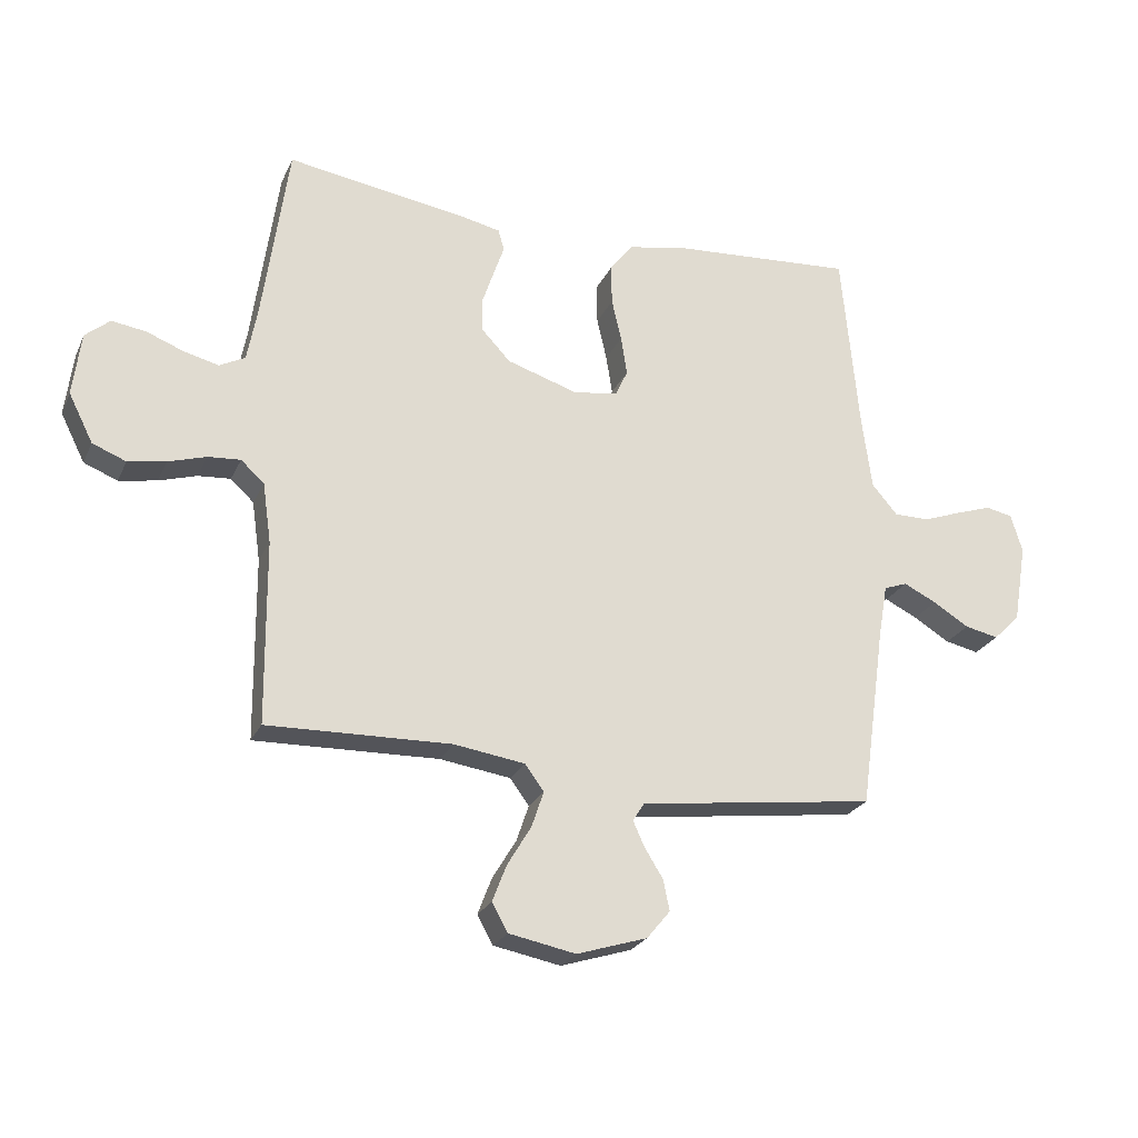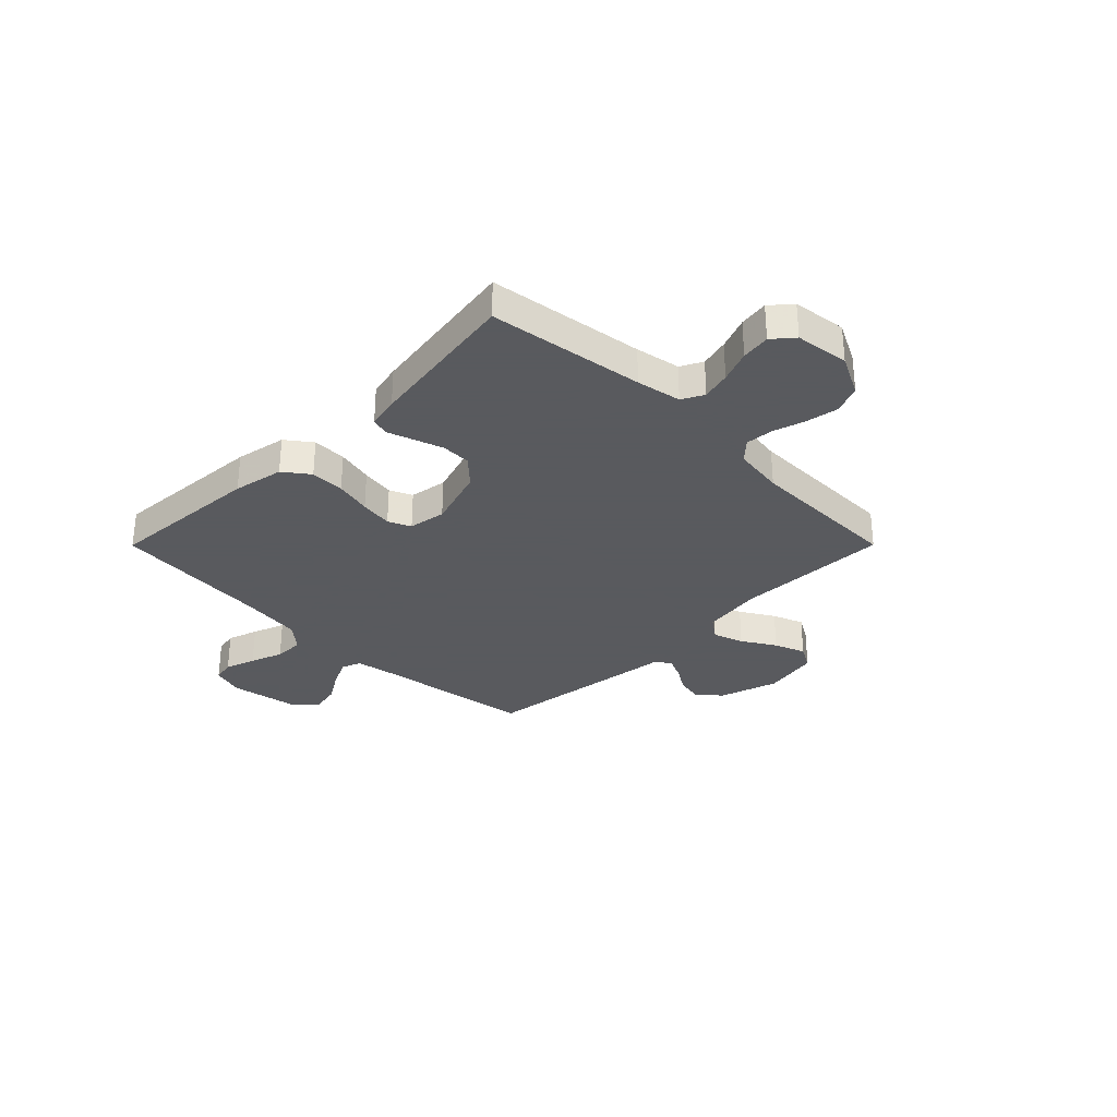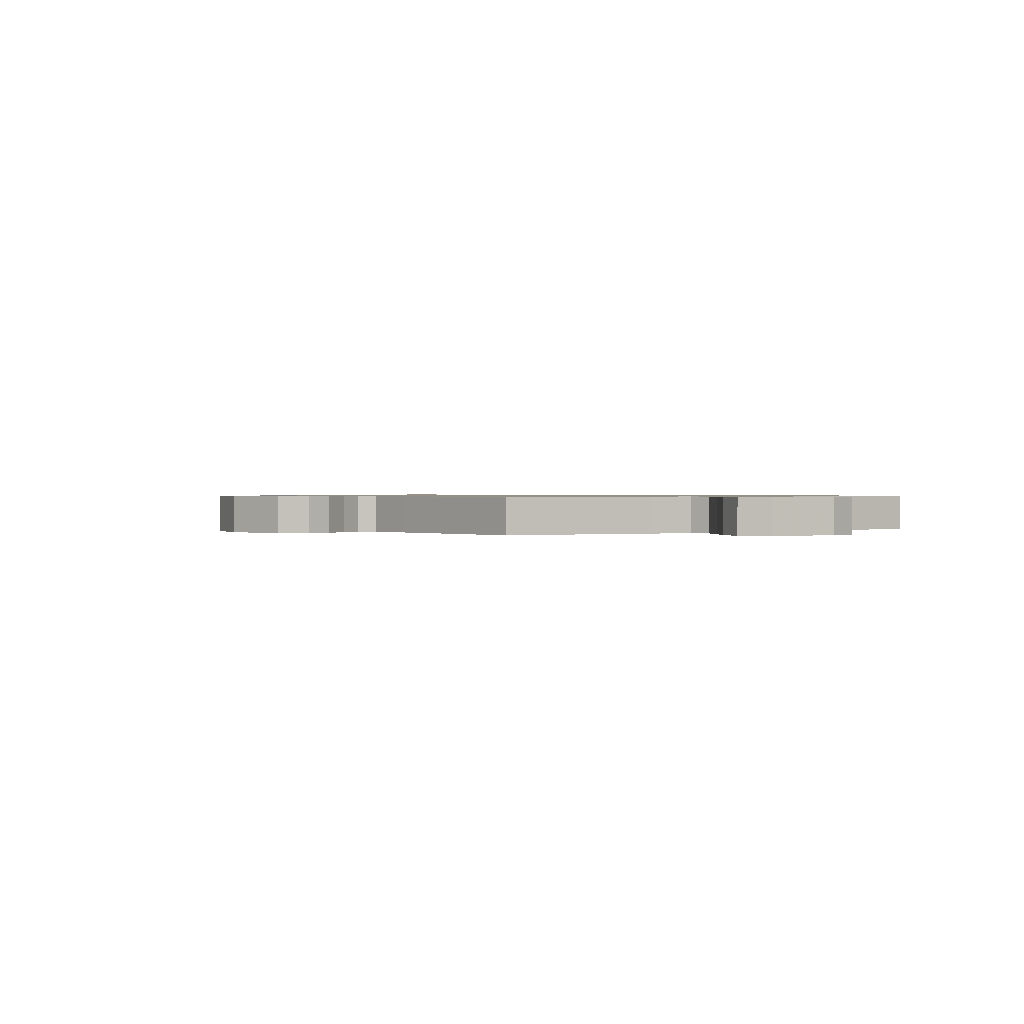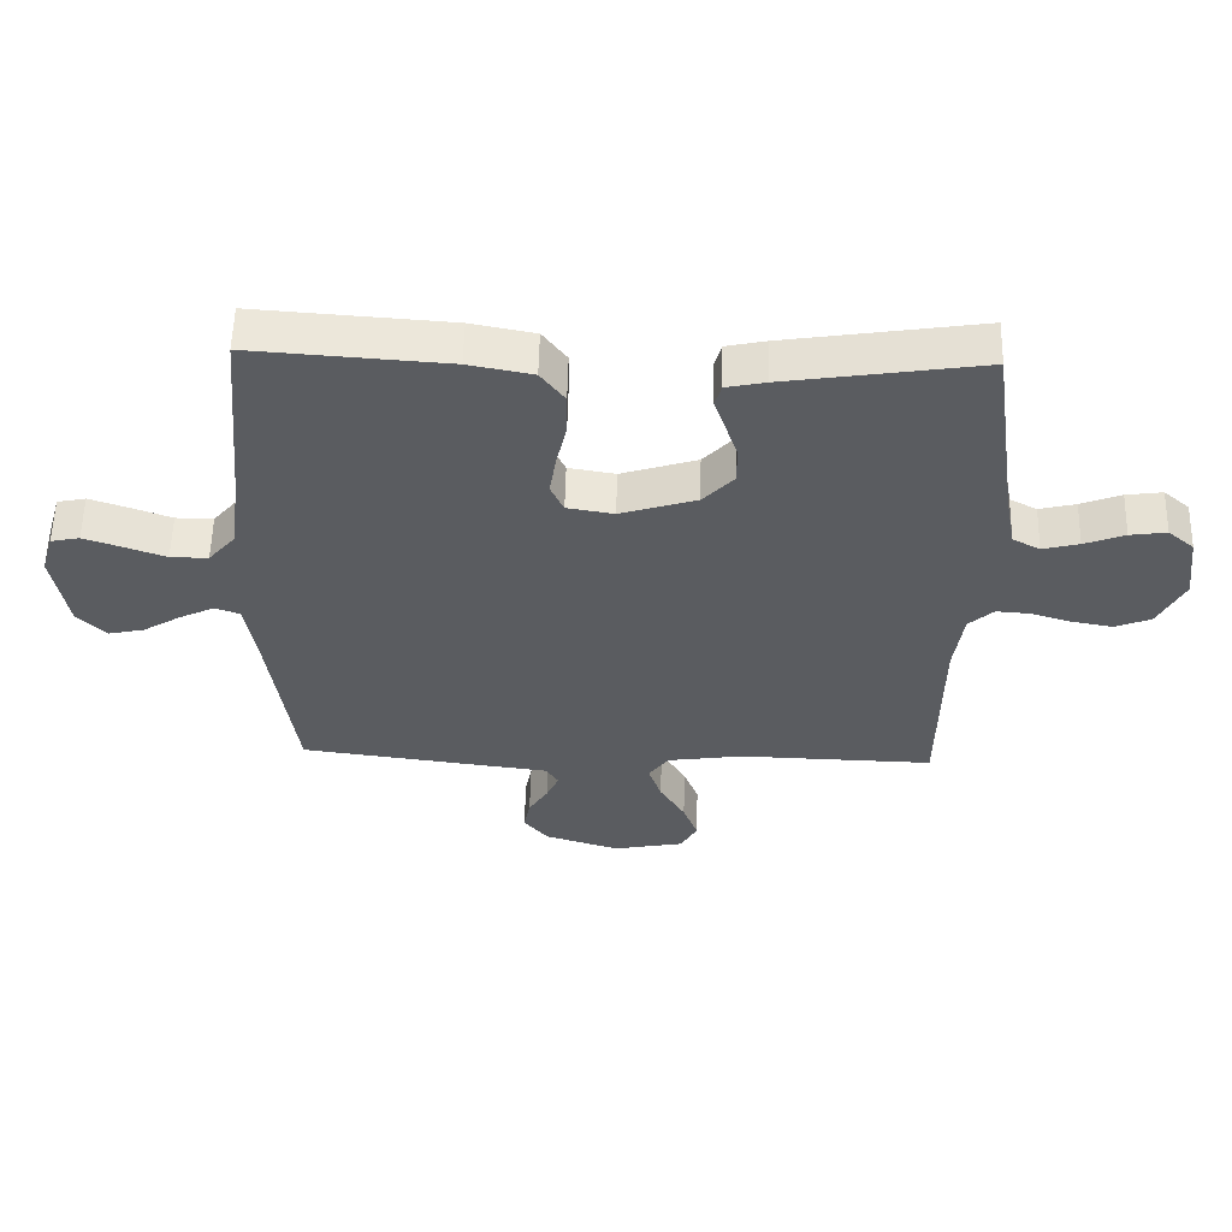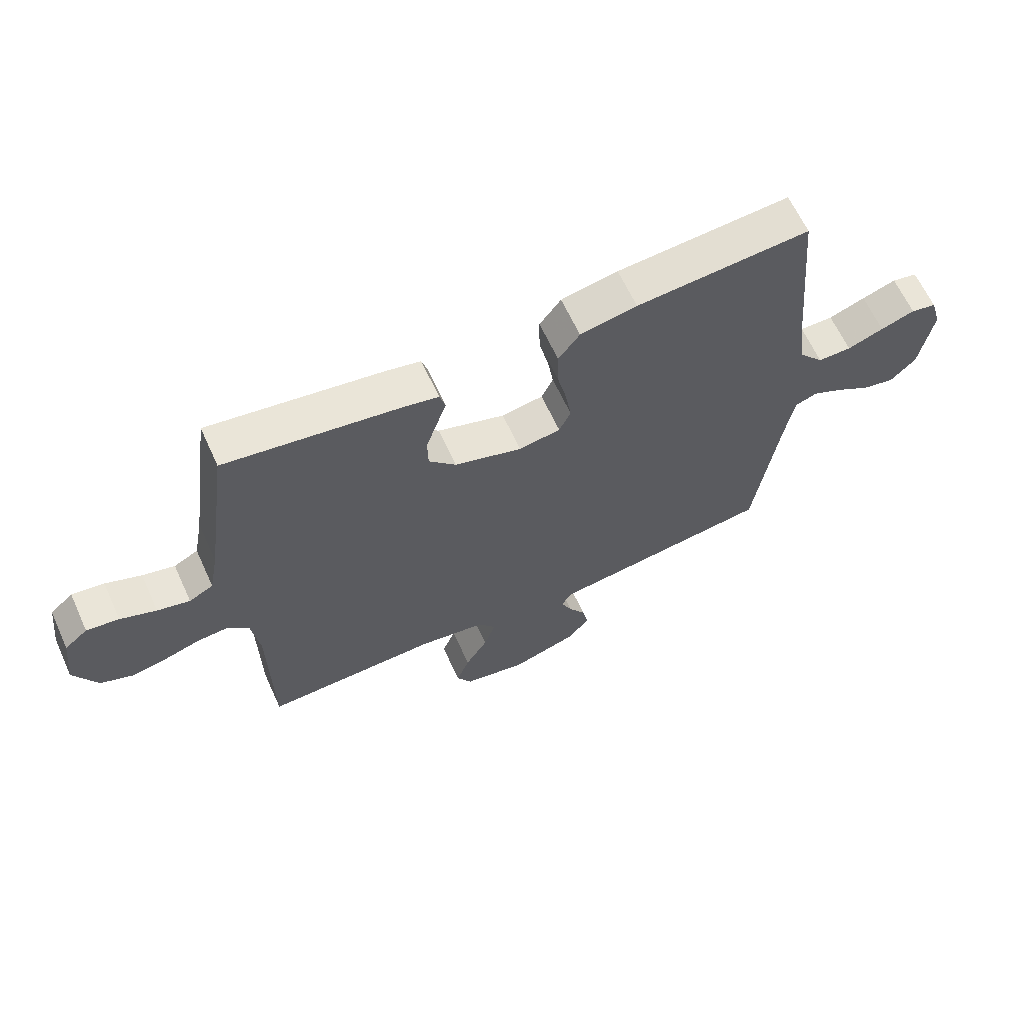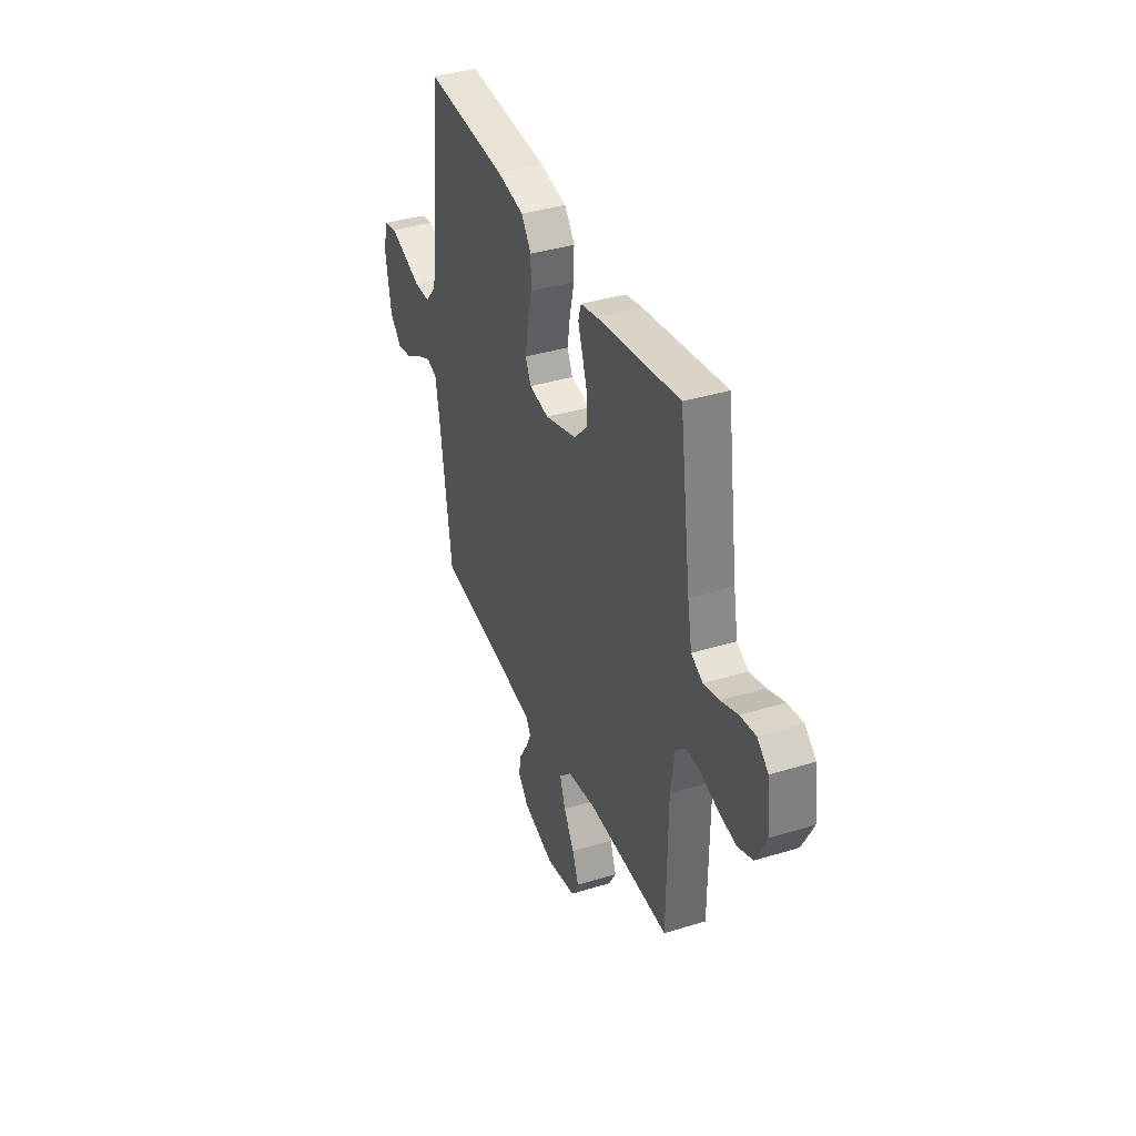
<metadata>
{"format":"obj","ext":"obj","renderer":"f3d","projection":"perspective","resolution":1024,"background":"white","views":[{"elev":-24.5,"azim":159.8,"up":"+Z"},{"elev":-31.2,"azim":45.1,"up":"+Y"},{"elev":0.7,"azim":-123.9,"up":"+Y"},{"elev":56.0,"azim":1.4,"up":"+Z"},{"elev":64.0,"azim":155.4,"up":"+Z"},{"elev":37.9,"azim":68.6,"up":"+Z"}]}
</metadata>
<code>
v 0.5 0.07 -0.5
v 0.2 0.07 -0.492
v 0.084 0.07 -0.509
v 0.053 0.07 -0.551
v 0.073 0.07 -0.61
v 0.112 0.07 -0.675
v 0.135 0.07 -0.735
v 0.109 0.07 -0.781
v 0 0.07 -0.802
v -0.115 0.07 -0.766
v -0.153 0.07 -0.72
v -0.143 0.07 -0.67
v -0.113 0.07 -0.622
v -0.094 0.07 -0.58
v -0.113 0.07 -0.55
v -0.2 0.07 -0.539
v -0.5 0.07 -0.5
v -0.542 0.07 -0.2
v -0.557 0.07 -0.114
v -0.595 0.07 -0.1
v -0.649 0.07 -0.126
v -0.708 0.07 -0.162
v -0.763 0.07 -0.174
v -0.807 0.07 -0.13
v -0.829 0.07 0
v -0.81 0.07 0.063
v -0.766 0.07 0.072
v -0.707 0.07 0.052
v -0.644 0.07 0.029
v -0.586 0.07 0.029
v -0.544 0.07 0.078
v -0.528 0.07 0.2
v -0.5 0.07 0.5
v -0.2 0.07 0.479
v -0.102 0.07 0.46
v -0.065 0.07 0.411
v -0.066 0.07 0.345
v -0.082 0.07 0.275
v -0.092 0.07 0.211
v -0.072 0.07 0.168
v 0 0.07 0.156
v 0.117 0.07 0.193
v 0.164 0.07 0.243
v 0.165 0.07 0.3
v 0.146 0.07 0.357
v 0.129 0.07 0.406
v 0.139 0.07 0.441
v 0.2 0.07 0.454
v 0.5 0.07 0.5
v 0.542 0.07 0.2
v 0.558 0.07 0.114
v 0.6 0.07 0.092
v 0.656 0.07 0.106
v 0.718 0.07 0.13
v 0.774 0.07 0.138
v 0.814 0.07 0.104
v 0.827 0.07 0
v 0.787 0.07 -0.079
v 0.732 0.07 -0.101
v 0.67 0.07 -0.09
v 0.608 0.07 -0.071
v 0.555 0.07 -0.067
v 0.517 0.07 -0.102
v 0.503 0.07 -0.2
v 0.5 0 -0.5
v 0.2 0 -0.492
v 0.084 0 -0.509
v 0.053 0 -0.551
v 0.073 0 -0.61
v 0.112 0 -0.675
v 0.135 0 -0.735
v 0.109 0 -0.781
v 0 0 -0.802
v -0.115 0 -0.766
v -0.153 0 -0.72
v -0.143 0 -0.67
v -0.113 0 -0.622
v -0.094 0 -0.58
v -0.113 0 -0.55
v -0.2 0 -0.539
v -0.5 0 -0.5
v -0.542 0 -0.2
v -0.557 0 -0.114
v -0.595 0 -0.1
v -0.649 0 -0.126
v -0.708 0 -0.162
v -0.763 0 -0.174
v -0.807 0 -0.13
v -0.829 0 0
v -0.81 0 0.063
v -0.766 0 0.072
v -0.707 0 0.052
v -0.644 0 0.029
v -0.586 0 0.029
v -0.544 0 0.078
v -0.528 0 0.2
v -0.5 0 0.5
v -0.2 0 0.479
v -0.102 0 0.46
v -0.065 0 0.411
v -0.066 0 0.345
v -0.082 0 0.275
v -0.092 0 0.211
v -0.072 0 0.168
v 0 0 0.156
v 0.117 0 0.193
v 0.164 0 0.243
v 0.165 0 0.3
v 0.146 0 0.357
v 0.129 0 0.406
v 0.139 0 0.441
v 0.2 0 0.454
v 0.5 0 0.5
v 0.542 0 0.2
v 0.558 0 0.114
v 0.6 0 0.092
v 0.656 0 0.106
v 0.718 0 0.13
v 0.774 0 0.138
v 0.814 0 0.104
v 0.827 0 0
v 0.787 0 -0.079
v 0.732 0 -0.101
v 0.67 0 -0.09
v 0.608 0 -0.071
v 0.555 0 -0.067
v 0.517 0 -0.102
v 0.503 0 -0.2
f 58 59 60 61
f 58 61 62
f 57 58 62
f 56 57 62
f 53 54 55 56
f 52 53 56 62
f 51 52 62 63
f 47 48 49 50
f 45 46 47 50
f 44 45 50 51
f 43 44 51 63
f 35 36 37 38
f 35 38 39
f 32 33 34 35
f 31 32 35 39
f 30 31 39 40
f 26 27 28 29
f 24 25 26 29
f 24 29 30
f 21 22 23 24
f 20 21 24 30
f 19 20 30 40
f 15 16 17 18
f 15 18 19 40
f 10 11 12 13
f 10 13 14
f 9 10 14
f 8 9 14
f 5 6 7 8
f 4 5 8 14
f 3 4 14 15
f 64 1 2
f 64 2 3
f 42 43 63 64
f 41 42 64 3
f 3 15 40 41
f 125 124 123 122
f 126 125 122
f 126 122 121
f 126 121 120
f 120 119 118 117
f 126 120 117 116
f 127 126 116 115
f 114 113 112 111
f 114 111 110 109
f 115 114 109 108
f 127 115 108 107
f 102 101 100 99
f 103 102 99
f 99 98 97 96
f 103 99 96 95
f 104 103 95 94
f 93 92 91 90
f 93 90 89 88
f 94 93 88
f 88 87 86 85
f 94 88 85 84
f 104 94 84 83
f 82 81 80 79
f 104 83 82 79
f 77 76 75 74
f 78 77 74
f 78 74 73
f 78 73 72
f 72 71 70 69
f 78 72 69 68
f 79 78 68 67
f 66 65 128
f 67 66 128
f 128 127 107 106
f 67 128 106 105
f 105 104 79 67
f 1 65 66 2
f 2 66 67 3
f 3 67 68 4
f 4 68 69 5
f 5 69 70 6
f 6 70 71 7
f 7 71 72 8
f 8 72 73 9
f 9 73 74 10
f 10 74 75 11
f 11 75 76 12
f 12 76 77 13
f 13 77 78 14
f 14 78 79 15
f 15 79 80 16
f 16 80 81 17
f 17 81 82 18
f 18 82 83 19
f 19 83 84 20
f 20 84 85 21
f 21 85 86 22
f 22 86 87 23
f 23 87 88 24
f 24 88 89 25
f 25 89 90 26
f 26 90 91 27
f 27 91 92 28
f 28 92 93 29
f 29 93 94 30
f 30 94 95 31
f 31 95 96 32
f 32 96 97 33
f 33 97 98 34
f 34 98 99 35
f 35 99 100 36
f 36 100 101 37
f 37 101 102 38
f 38 102 103 39
f 39 103 104 40
f 40 104 105 41
f 41 105 106 42
f 42 106 107 43
f 43 107 108 44
f 44 108 109 45
f 45 109 110 46
f 46 110 111 47
f 47 111 112 48
f 48 112 113 49
f 49 113 114 50
f 50 114 115 51
f 51 115 116 52
f 52 116 117 53
f 53 117 118 54
f 54 118 119 55
f 55 119 120 56
f 56 120 121 57
f 57 121 122 58
f 58 122 123 59
f 59 123 124 60
f 60 124 125 61
f 61 125 126 62
f 62 126 127 63
f 63 127 128 64
f 64 128 65 1

</code>
